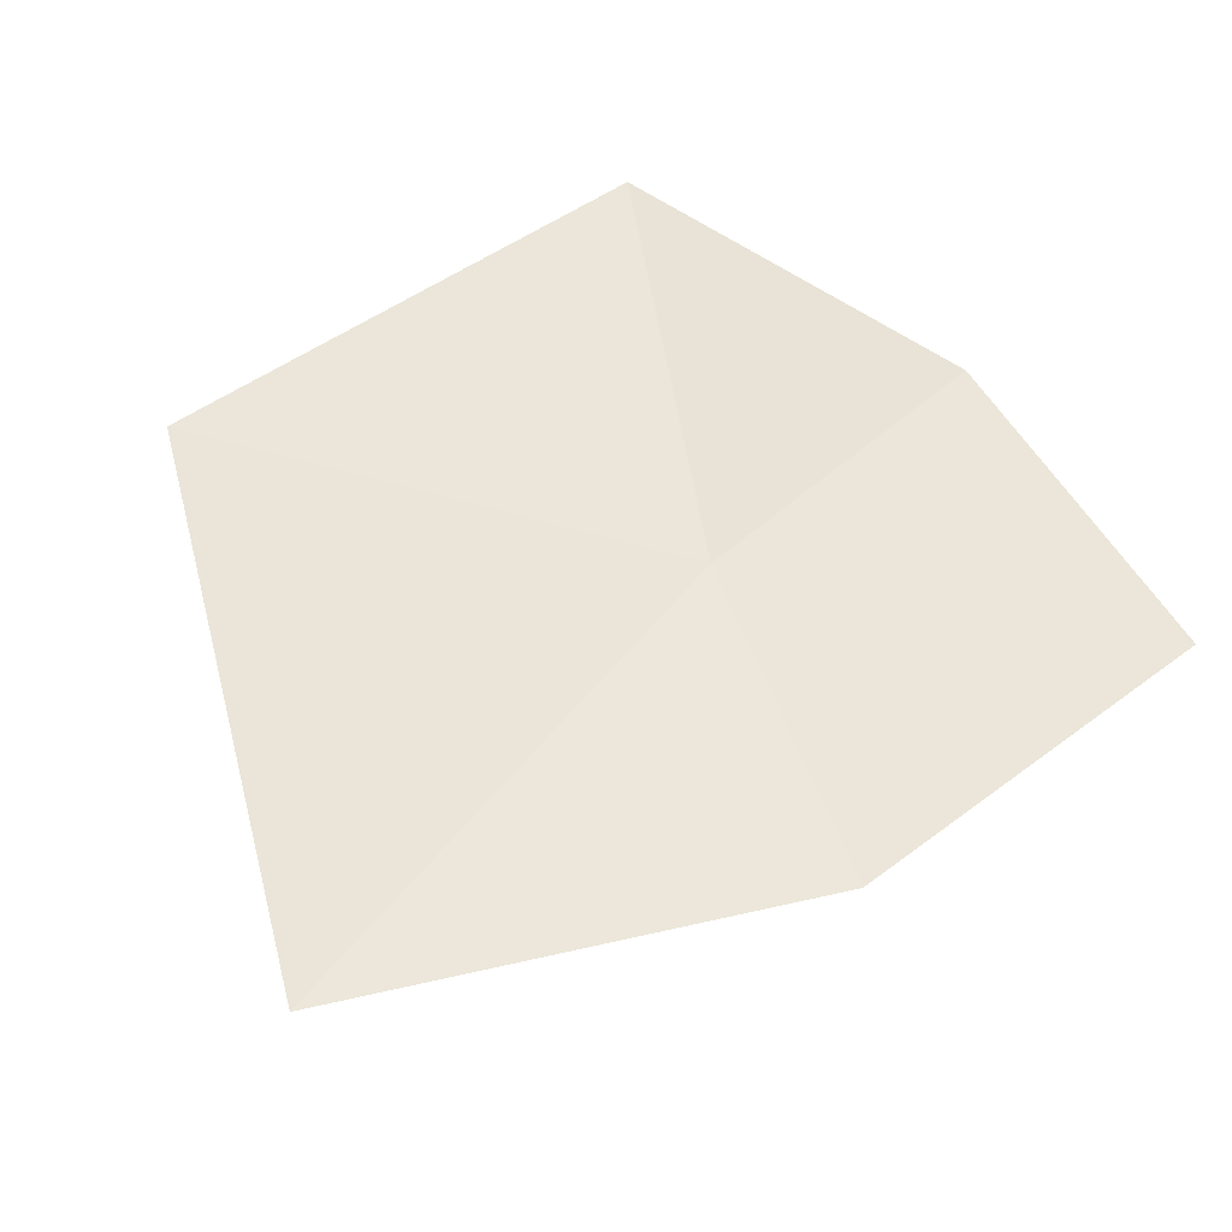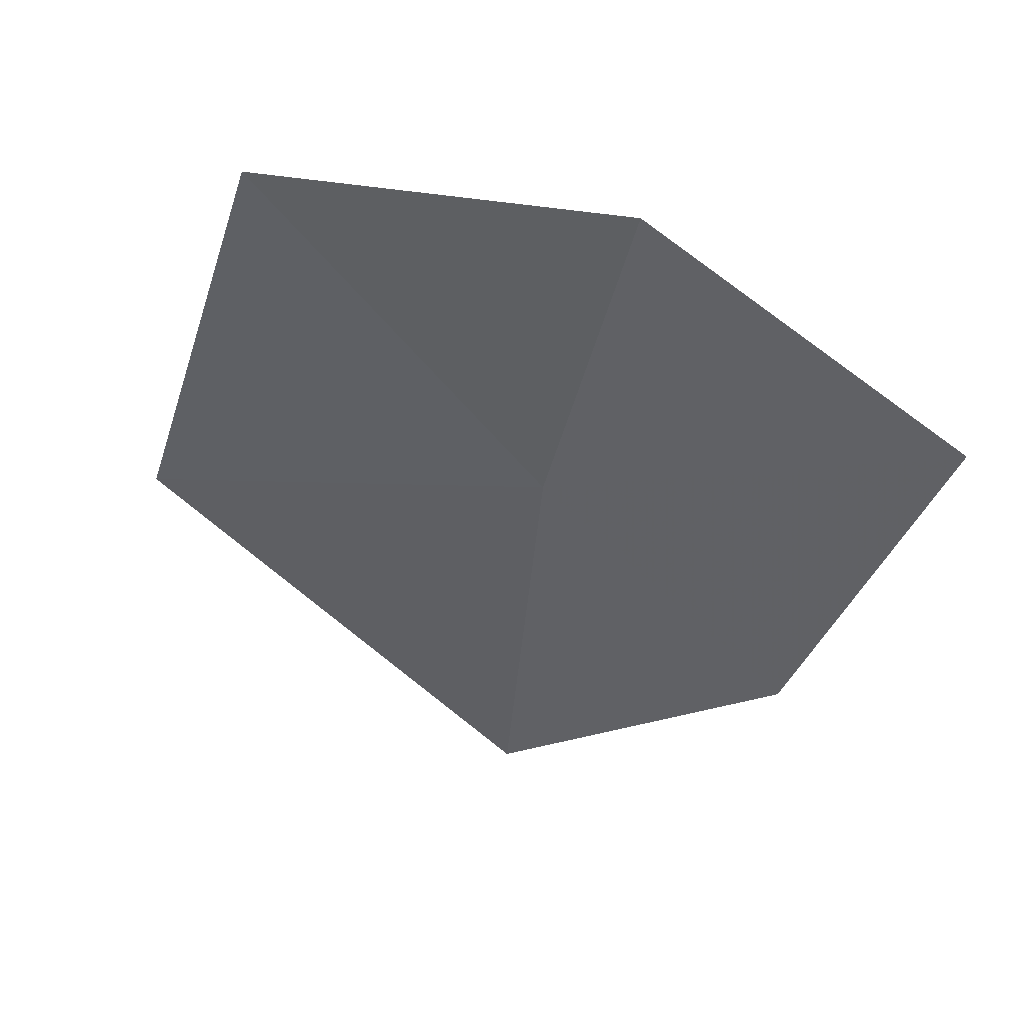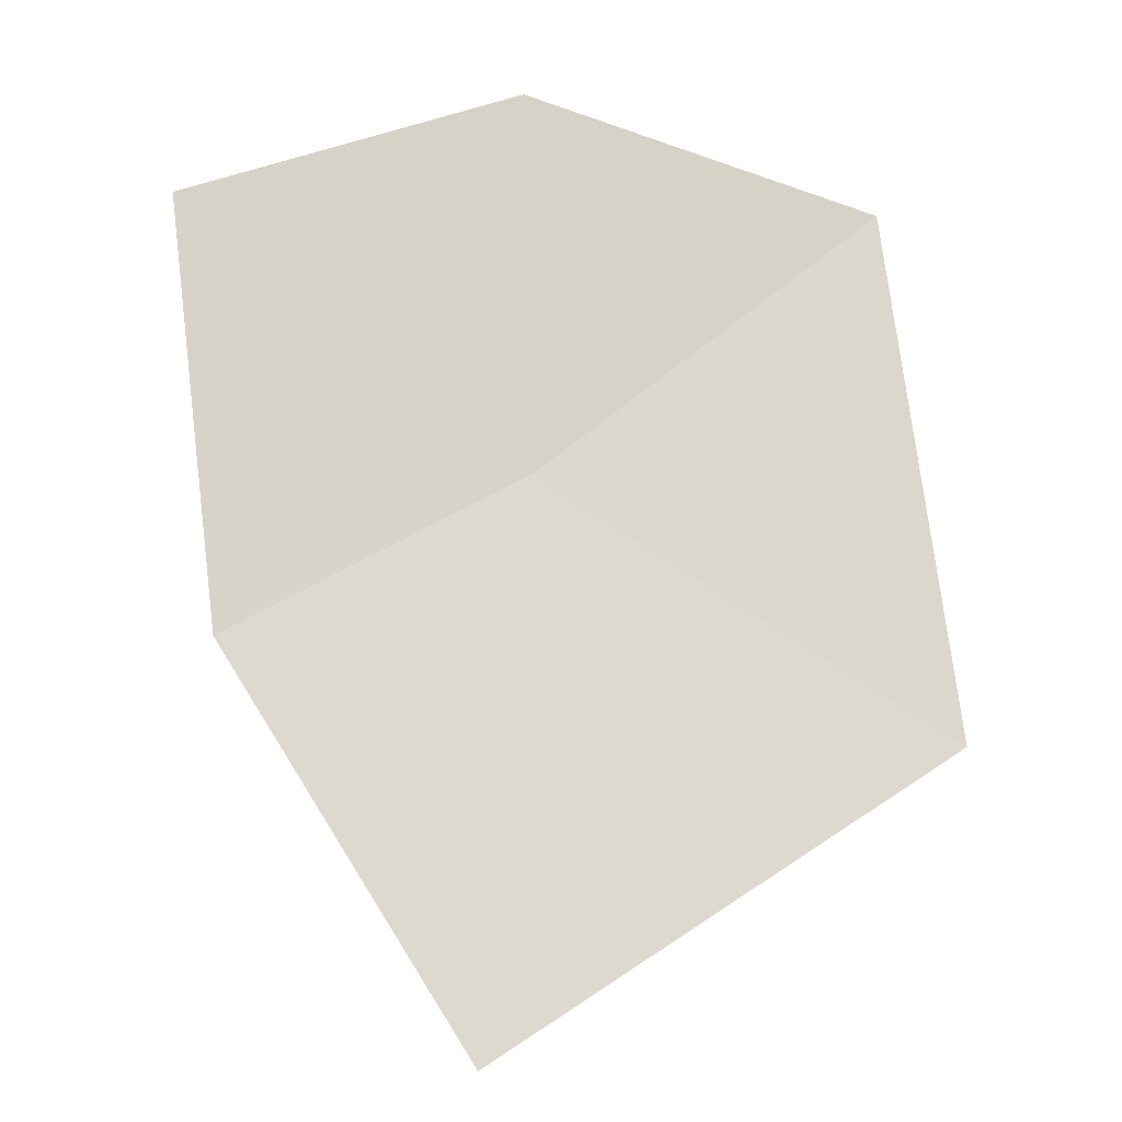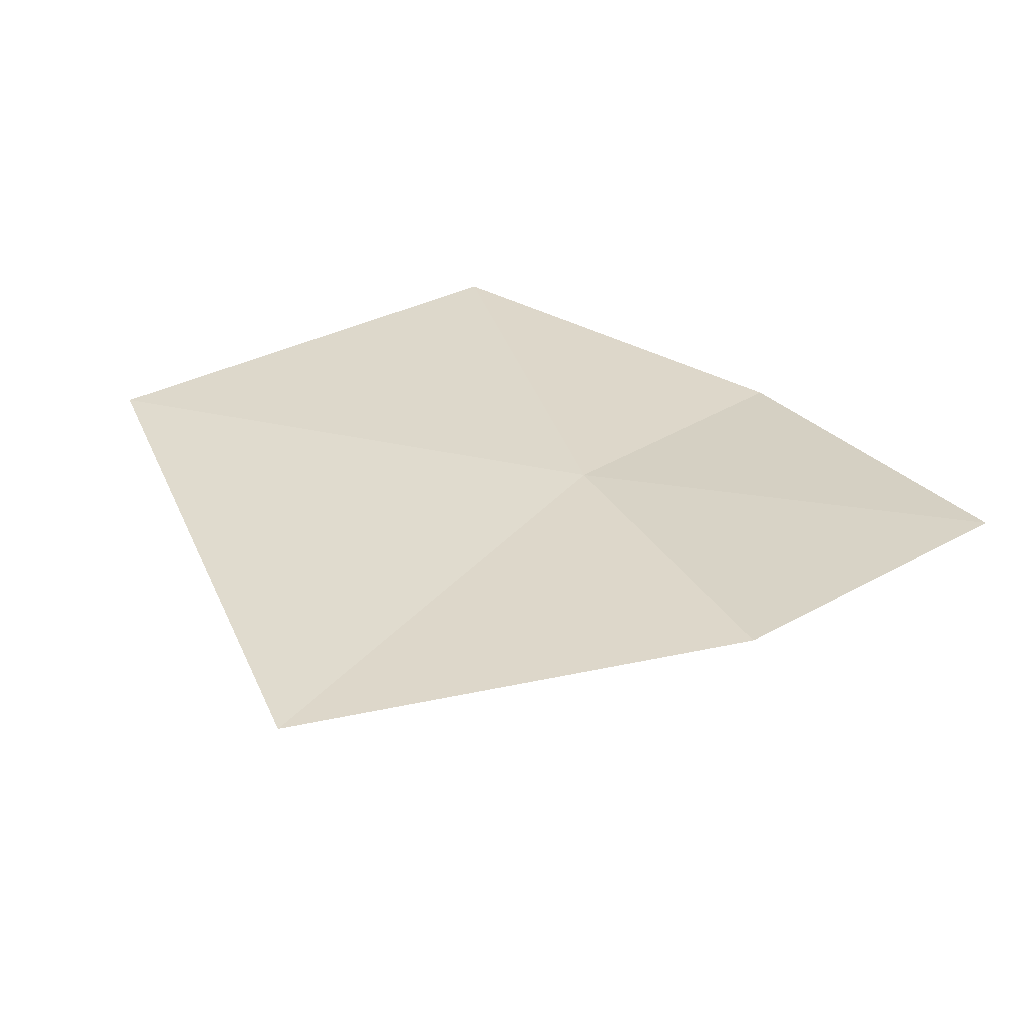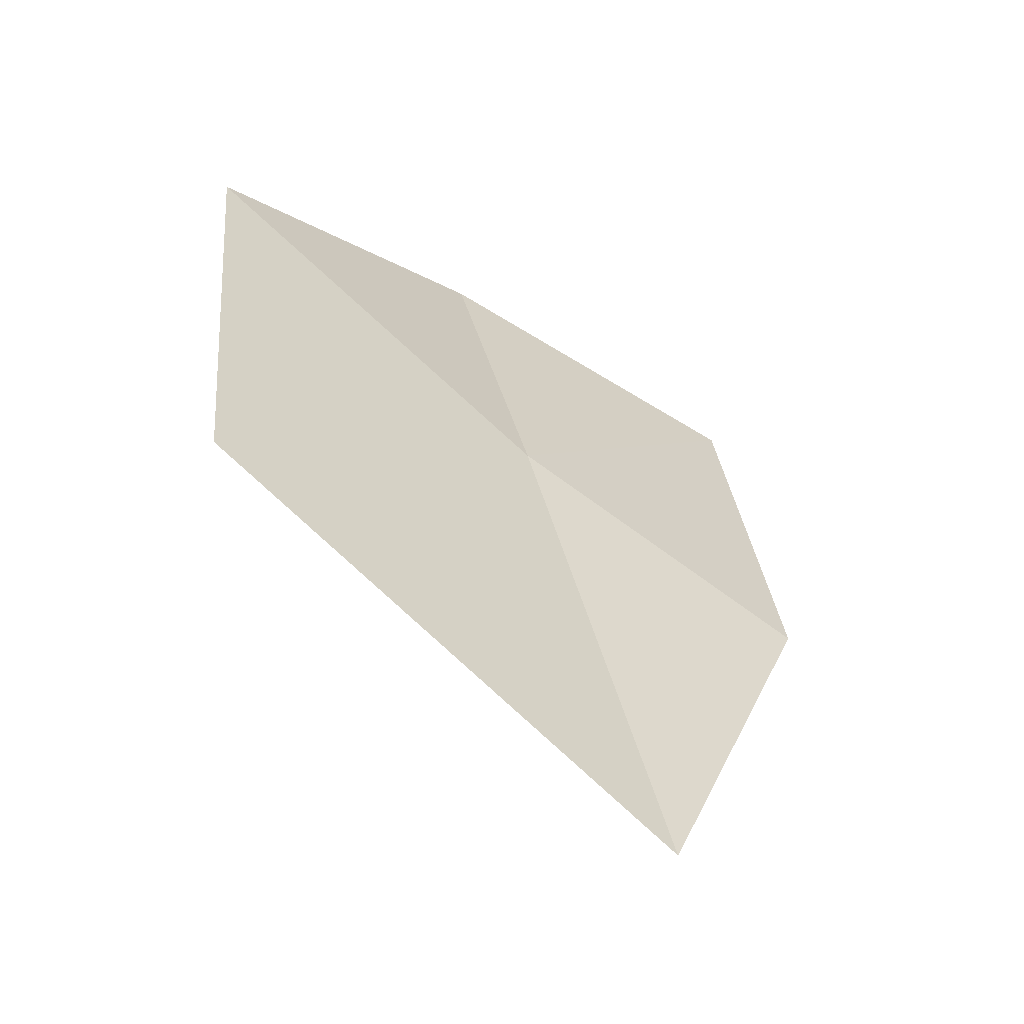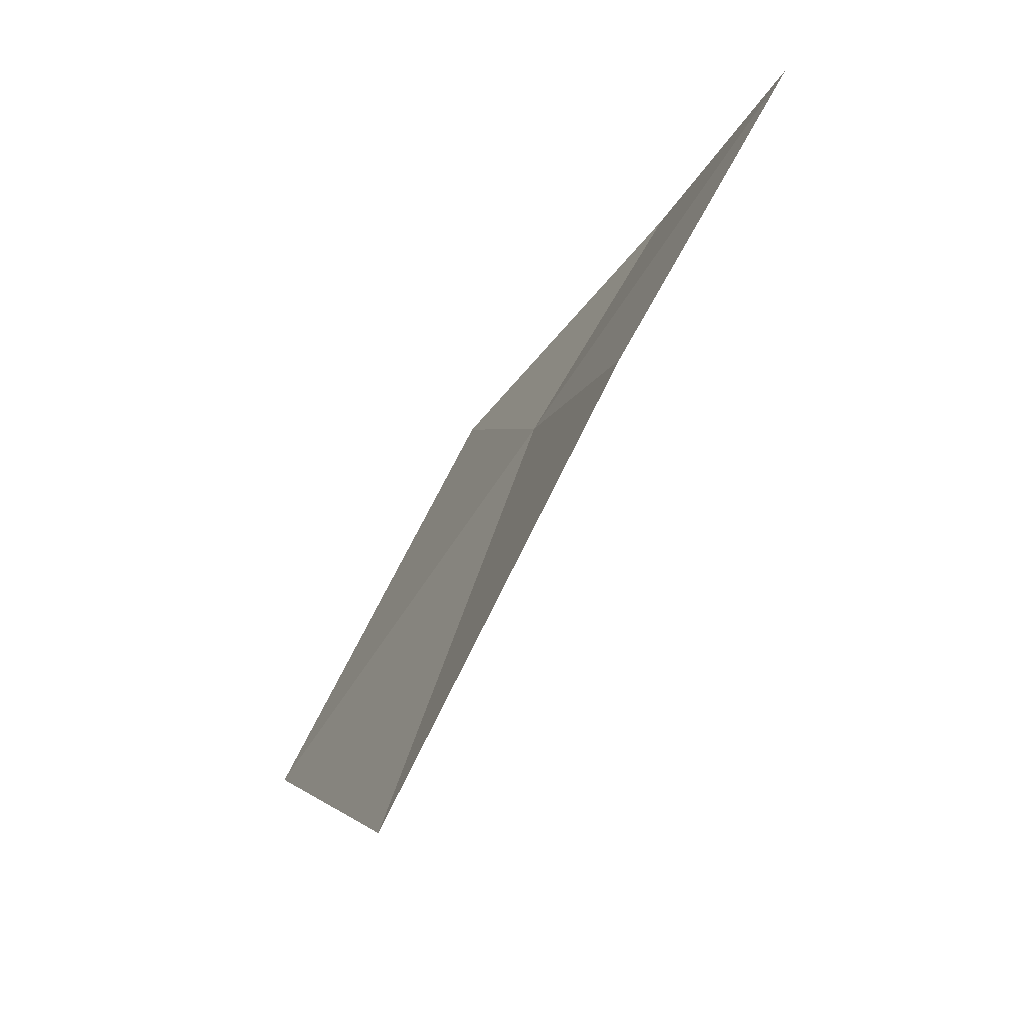
<metadata>
{"format":"obj","ext":"obj","renderer":"f3d","projection":"perspective","resolution":1024,"background":"white","views":[{"elev":72.7,"azim":-139.1,"up":"+Y"},{"elev":74.2,"azim":-160.3,"up":"+Z"},{"elev":-36.0,"azim":-7.2,"up":"+Z"},{"elev":48.7,"azim":-146.0,"up":"+Y"},{"elev":-36.1,"azim":140.5,"up":"+Z"},{"elev":-36.6,"azim":-120.5,"up":"+Z"}]}
</metadata>
<code>
v -0.2507 -0.9459 -0.6263
v -0.2577 -0.8943 -0.7842
v -0.3358 -0.921 -0.6716
v -0.1266 -0.9258 -0.6942
v -0.1533 -0.9787 -0.5462
v -0.2592 -0.992 -0.523
v -0.3575 -0.97 -0.5529
f 1 3 2
f 1 2 4
f 1 4 5
f 1 5 6
f 1 6 7
f 1 7 3

</code>
